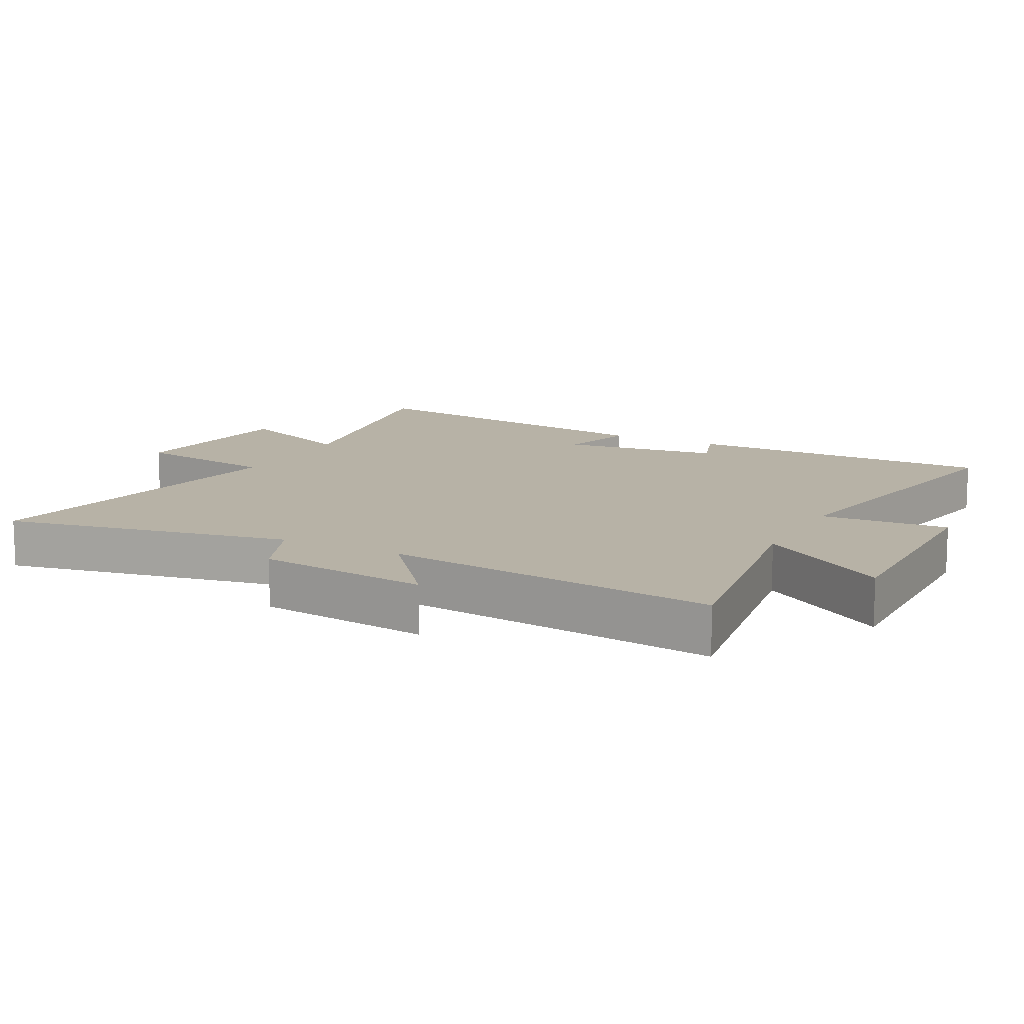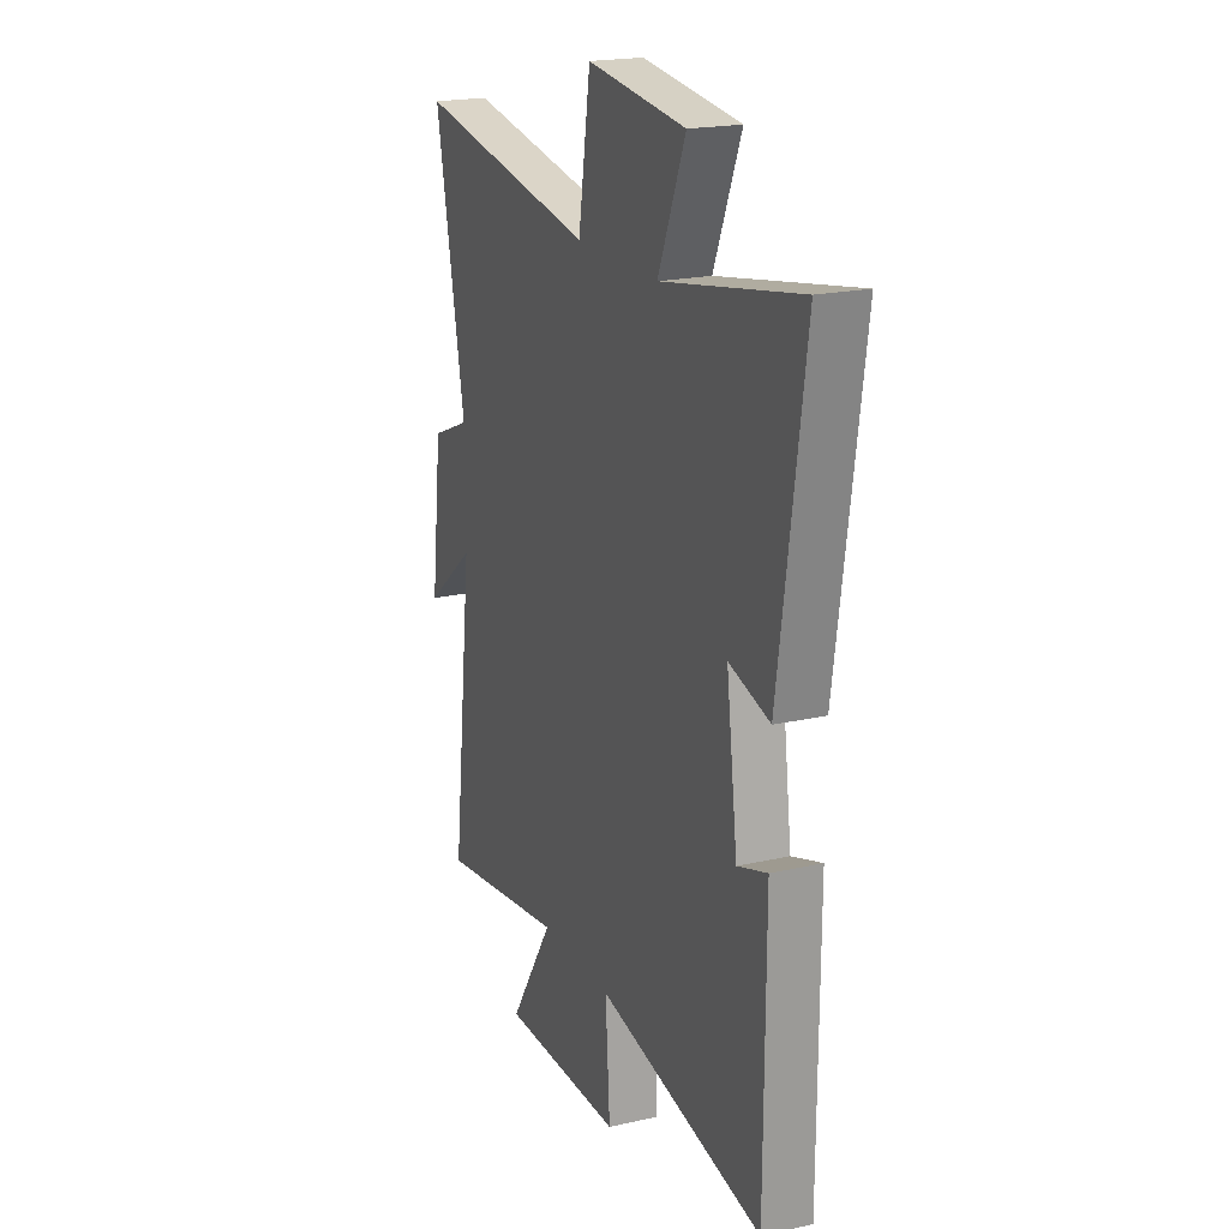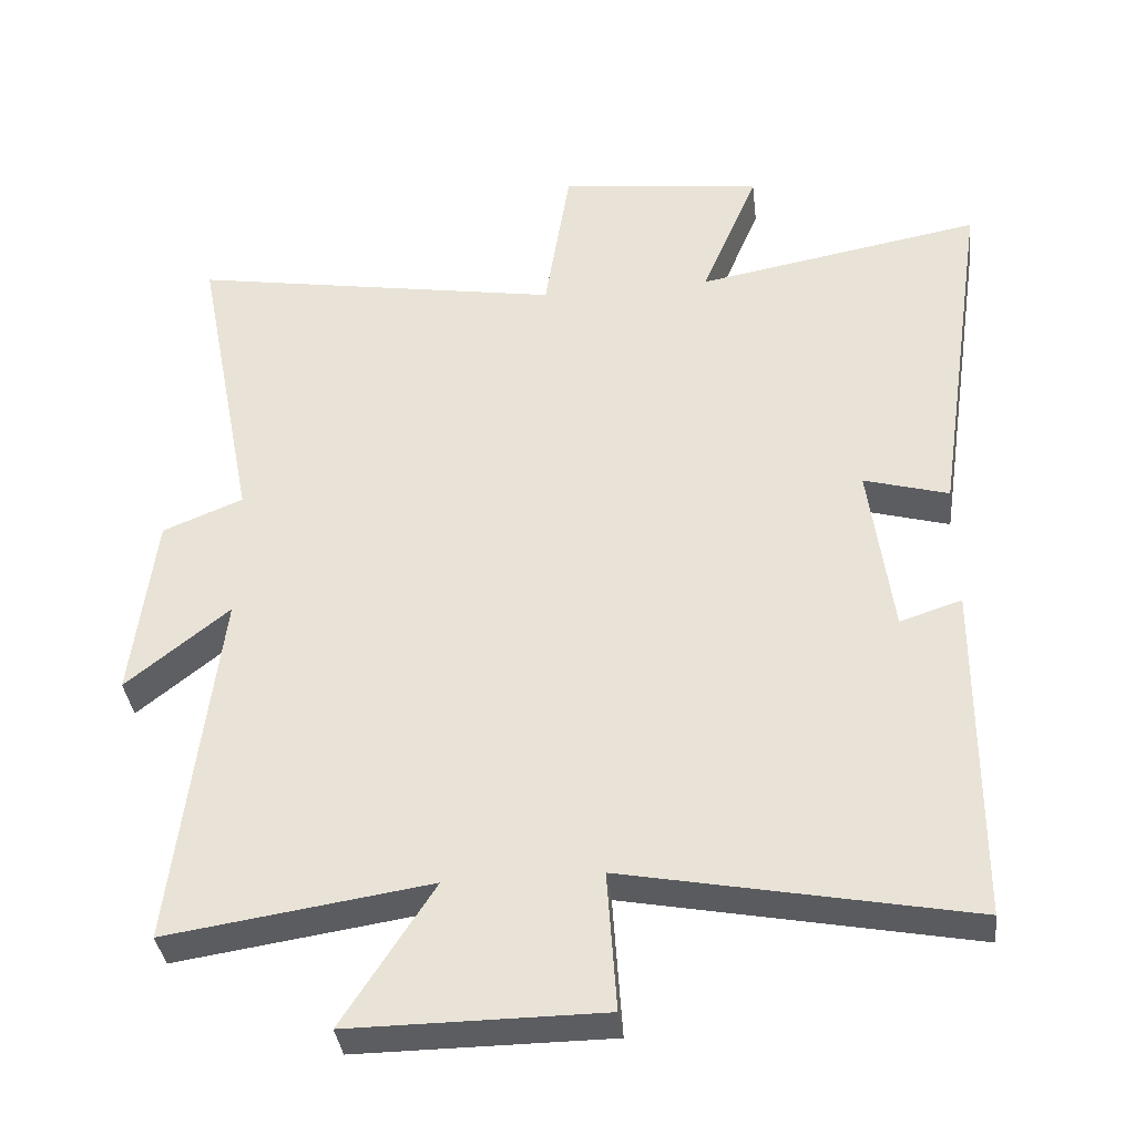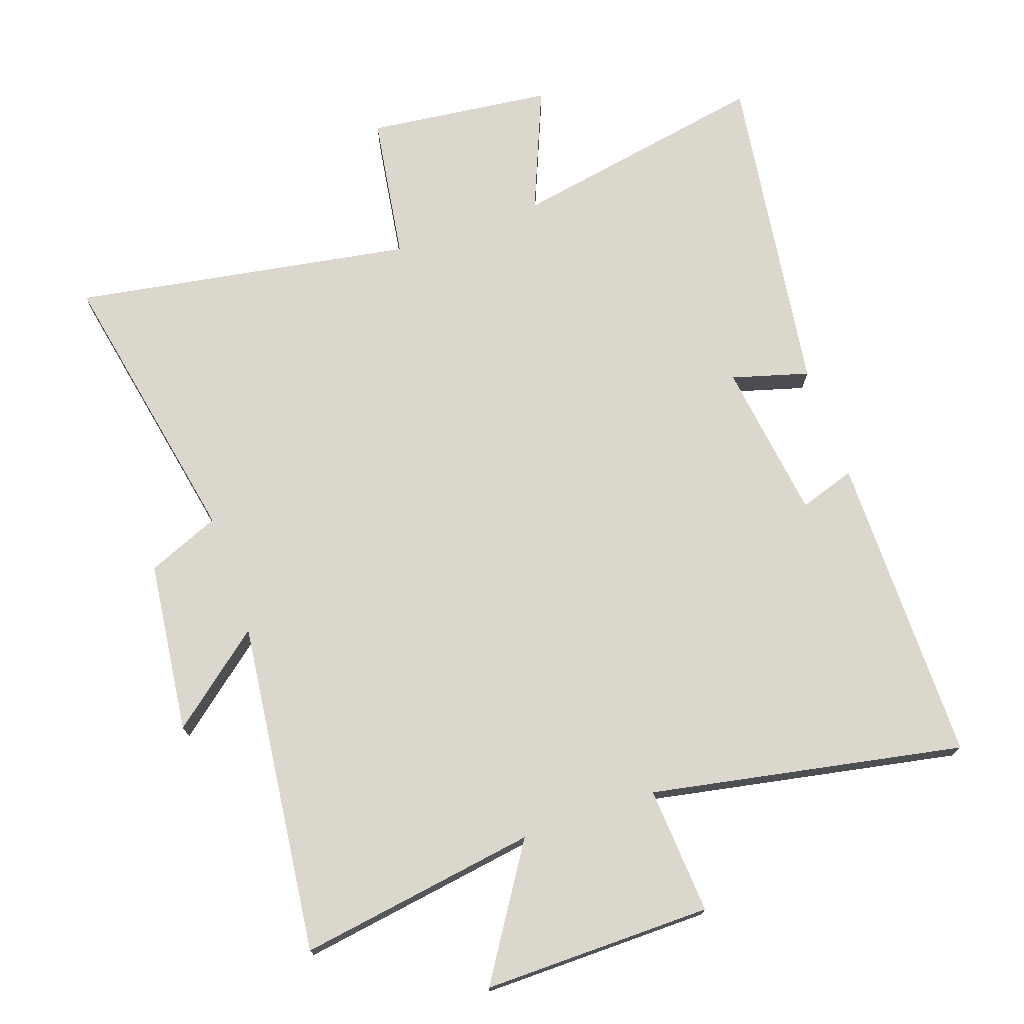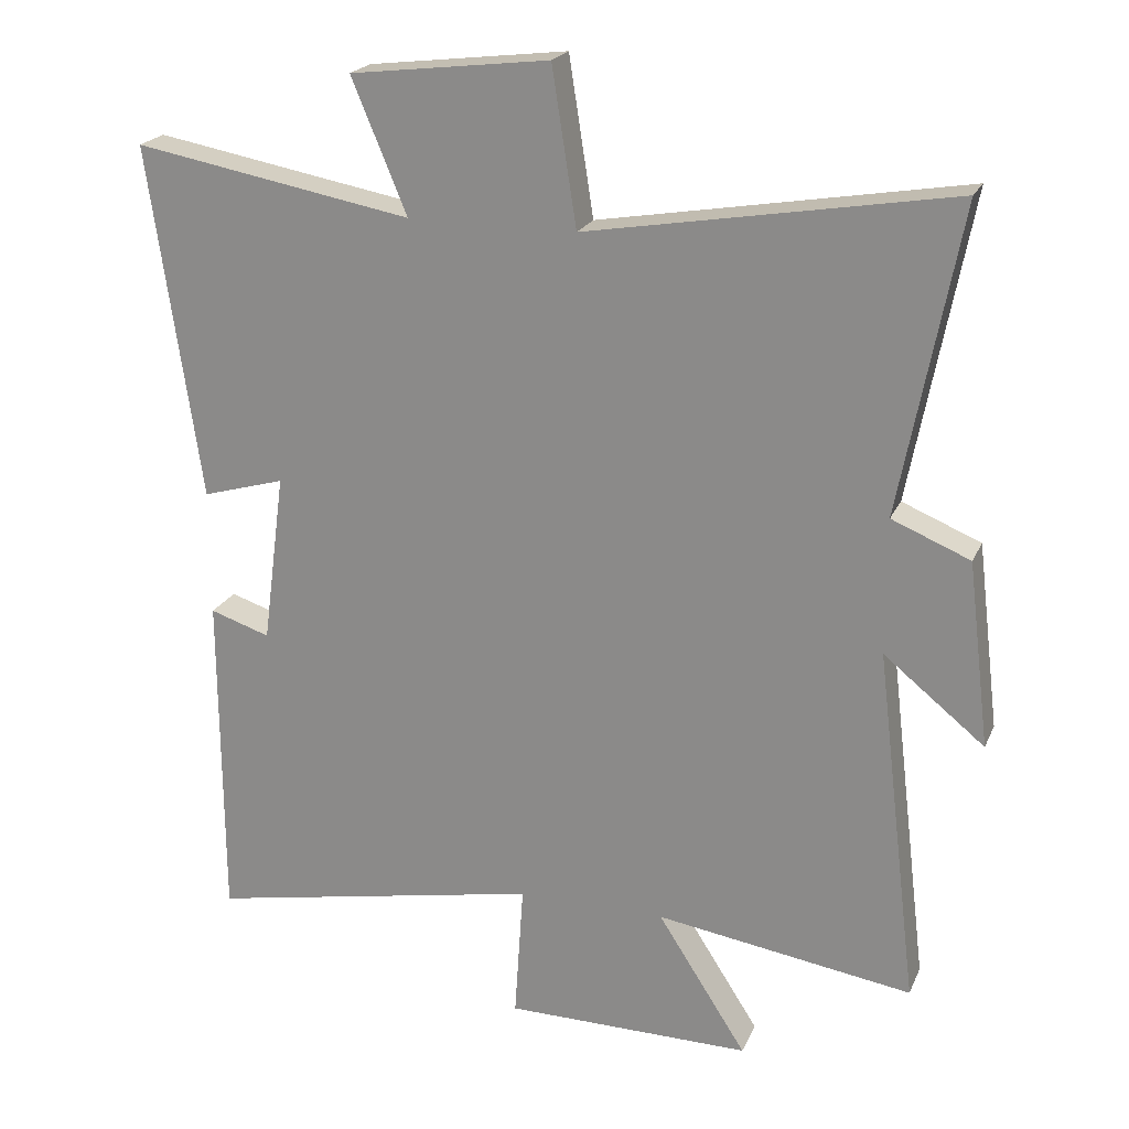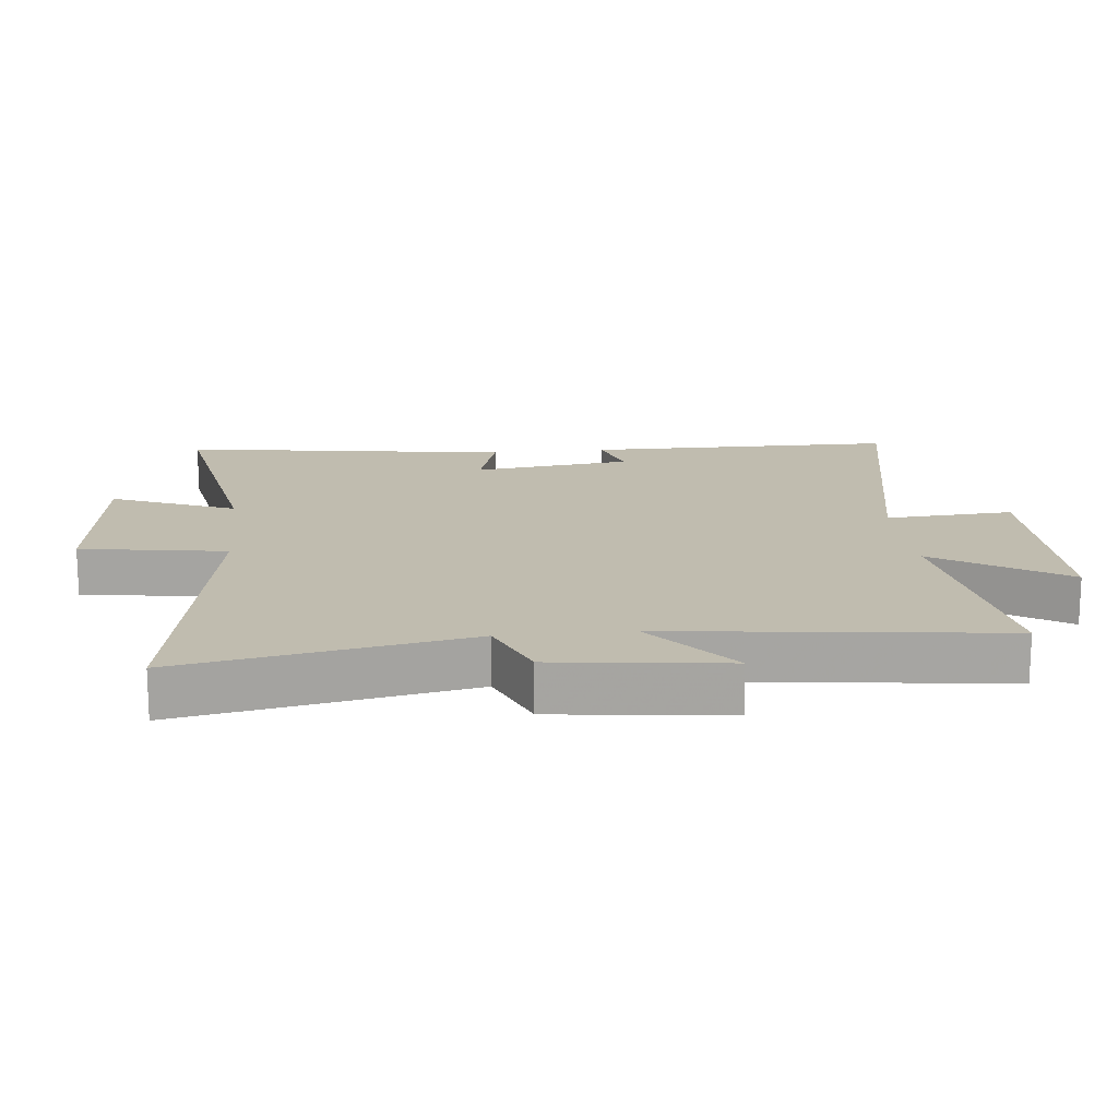
<metadata>
{"format":"obj","ext":"obj","renderer":"f3d","projection":"perspective","resolution":1024,"background":"white","views":[{"elev":12.4,"azim":117.4,"up":"+Y"},{"elev":20.0,"azim":-112.8,"up":"+Z"},{"elev":-36.9,"azim":-173.2,"up":"+Z"},{"elev":73.4,"azim":160.7,"up":"+Y"},{"elev":21.3,"azim":19.0,"up":"+Z"},{"elev":16.3,"azim":84.1,"up":"+Y"}]}
</metadata>
<code>
v 0.585 0.07 0.589
v 0.5 0.07 0.15
v 0.612 0.07 0.104
v 0.644 0.07 -0.16
v 0.5 0.07 -0.044
v 0.561 0.07 -0.555
v 0.194 0.07 -0.5
v 0.321 0.07 -0.698
v -0.031 0.07 -0.696
v -0.018 0.07 -0.5
v -0.498 0.07 -0.593
v -0.5 0.07 -0.115
v -0.414 0.07 -0.143
v -0.382 0.07 0.101
v -0.5 0.07 0.067
v -0.574 0.07 0.572
v -0.176 0.07 0.5
v -0.255 0.07 0.69
v 0.029 0.07 0.724
v 0.064 0.07 0.5
v 0.585 0 0.589
v 0.5 0 0.15
v 0.612 0 0.104
v 0.644 0 -0.16
v 0.5 0 -0.044
v 0.561 0 -0.555
v 0.194 0 -0.5
v 0.321 0 -0.698
v -0.031 0 -0.696
v -0.018 0 -0.5
v -0.498 0 -0.593
v -0.5 0 -0.115
v -0.414 0 -0.143
v -0.382 0 0.101
v -0.5 0 0.067
v -0.574 0 0.572
v -0.176 0 0.5
v -0.255 0 0.69
v 0.029 0 0.724
v 0.064 0 0.5
f 17 18 19 20
f 14 15 16 17
f 13 14 17 20
f 10 11 12 13
f 10 13 20 1
f 7 8 9 10
f 5 6 7
f 5 7 10
f 2 3 4 5
f 2 5 10
f 1 2 10
f 40 39 38 37
f 37 36 35 34
f 40 37 34 33
f 33 32 31 30
f 21 40 33 30
f 30 29 28 27
f 27 26 25
f 30 27 25
f 25 24 23 22
f 30 25 22
f 30 22 21
f 1 21 22 2
f 2 22 23 3
f 3 23 24 4
f 4 24 25 5
f 5 25 26 6
f 6 26 27 7
f 7 27 28 8
f 8 28 29 9
f 9 29 30 10
f 10 30 31 11
f 11 31 32 12
f 12 32 33 13
f 13 33 34 14
f 14 34 35 15
f 15 35 36 16
f 16 36 37 17
f 17 37 38 18
f 18 38 39 19
f 19 39 40 20
f 20 40 21 1

</code>
